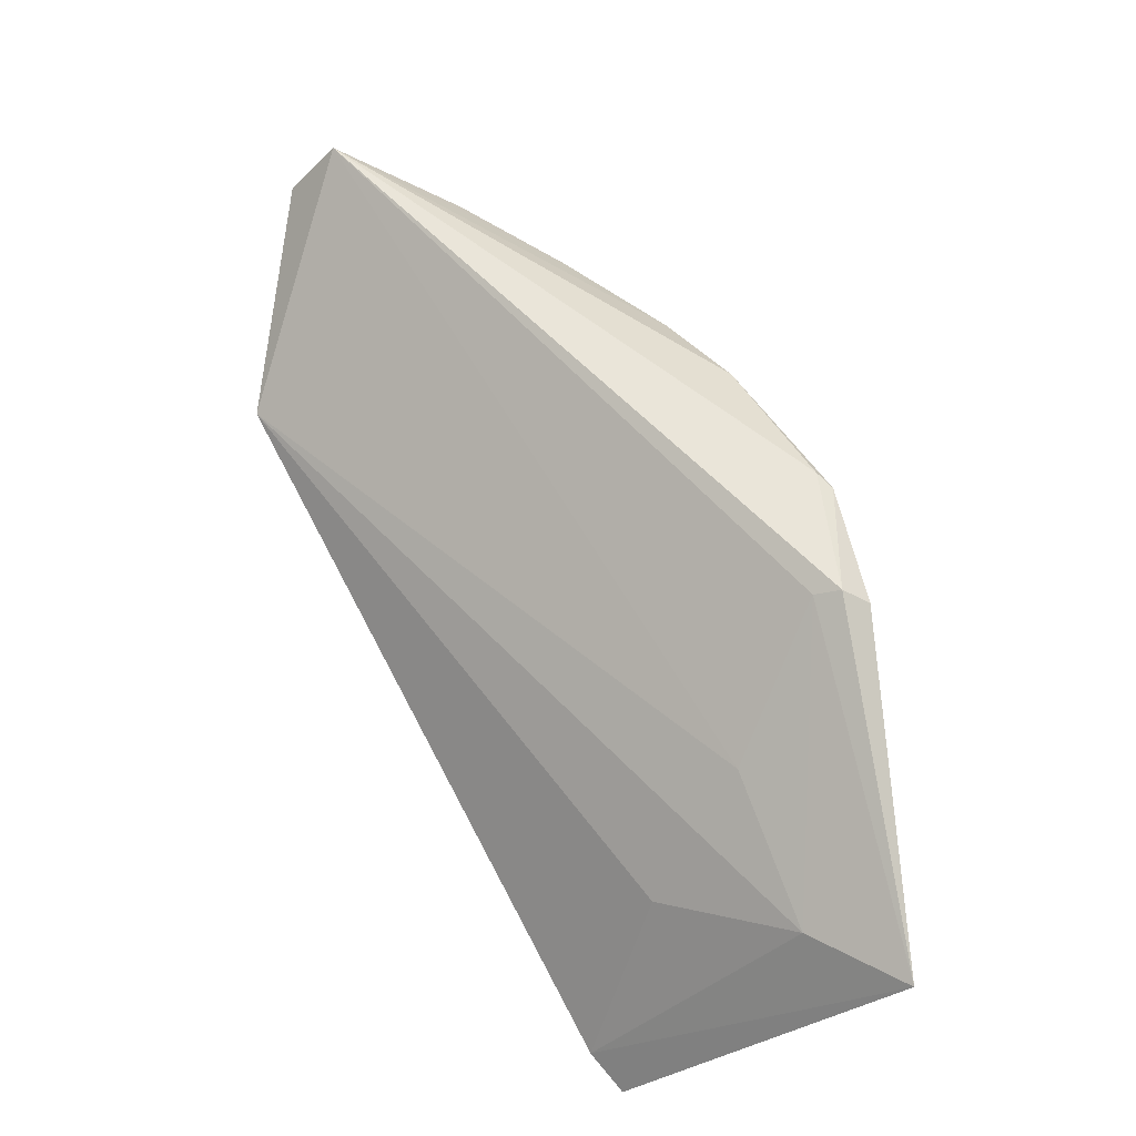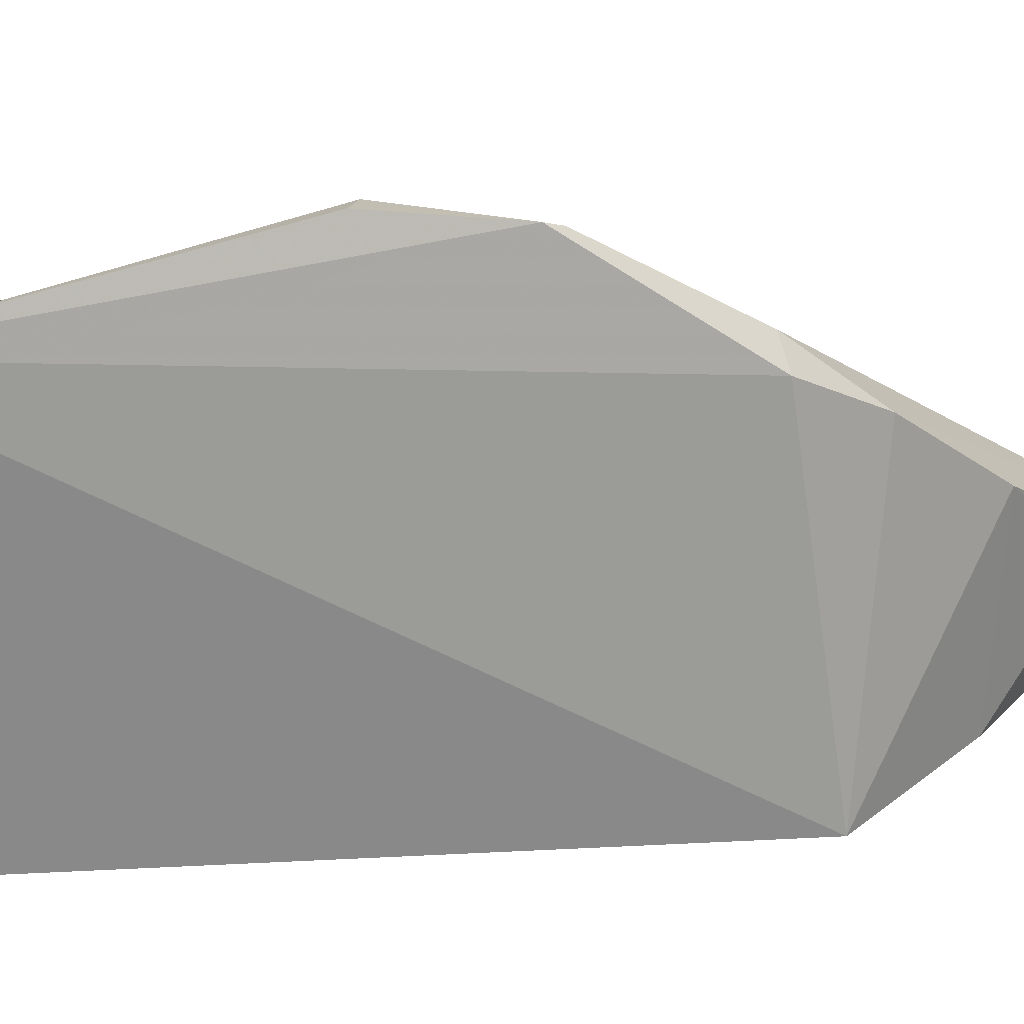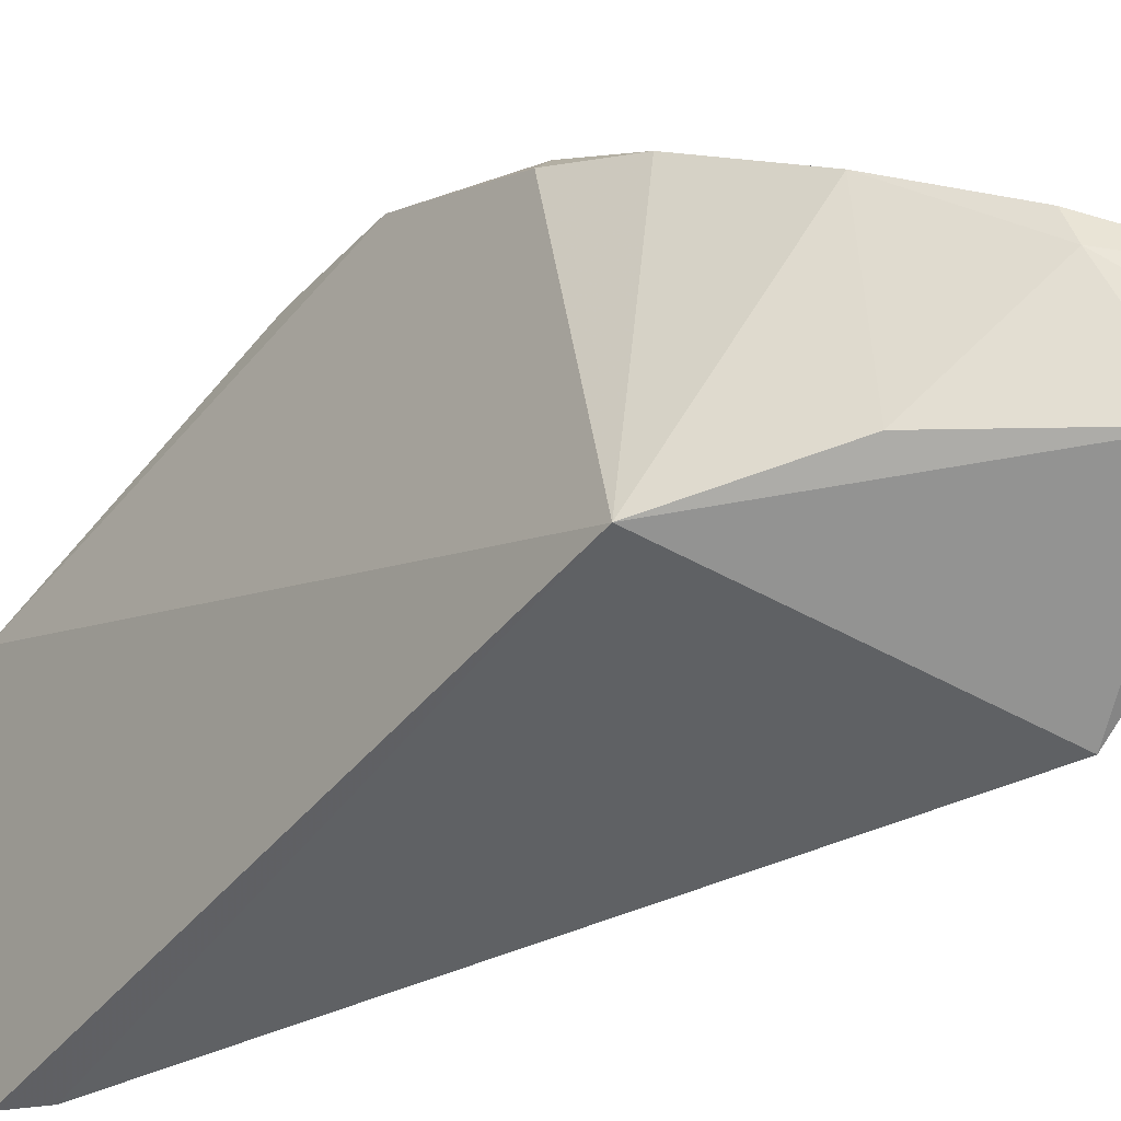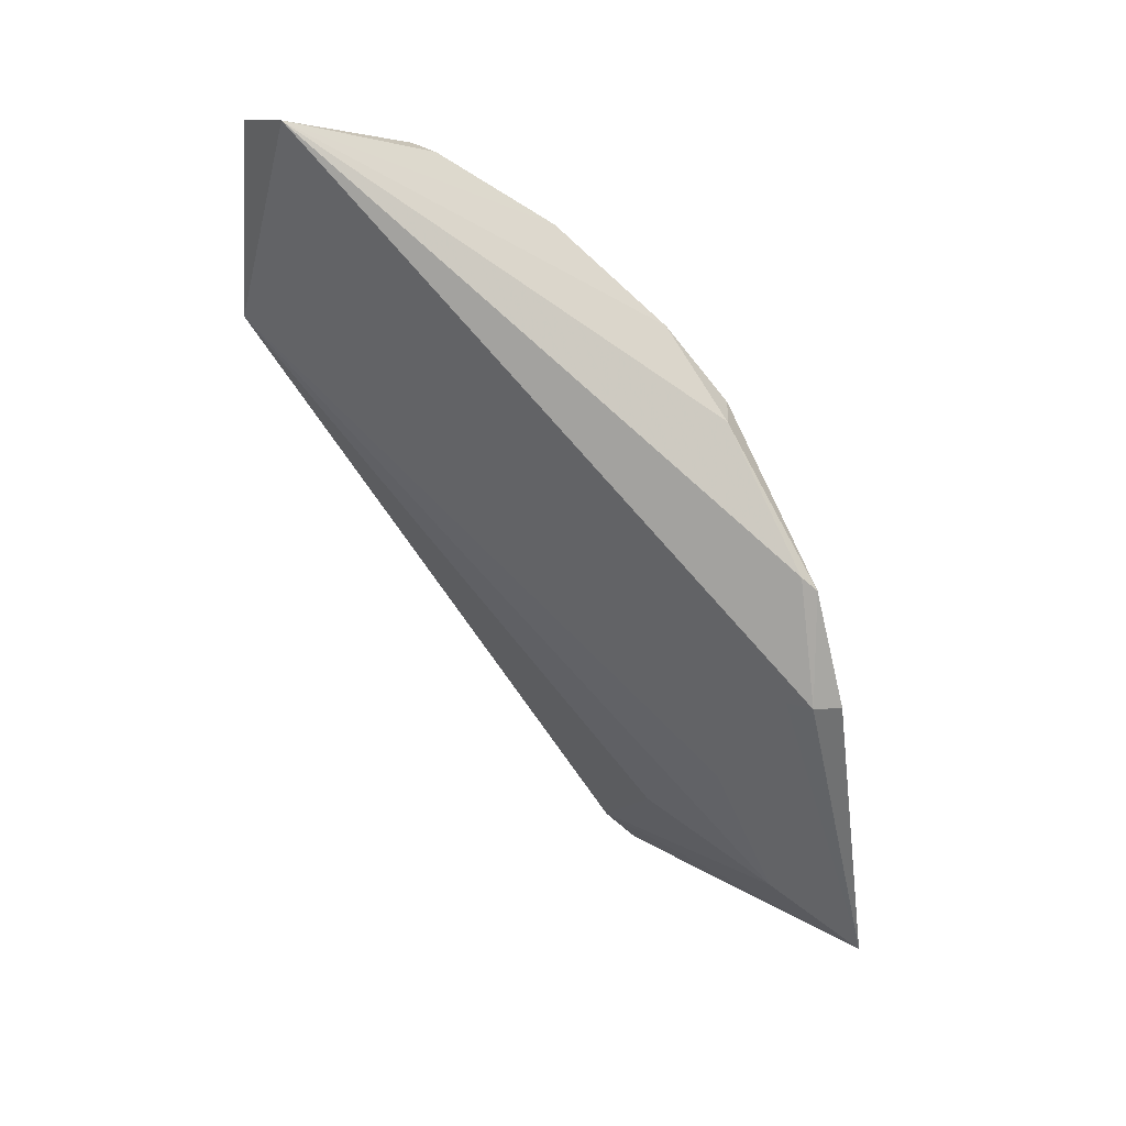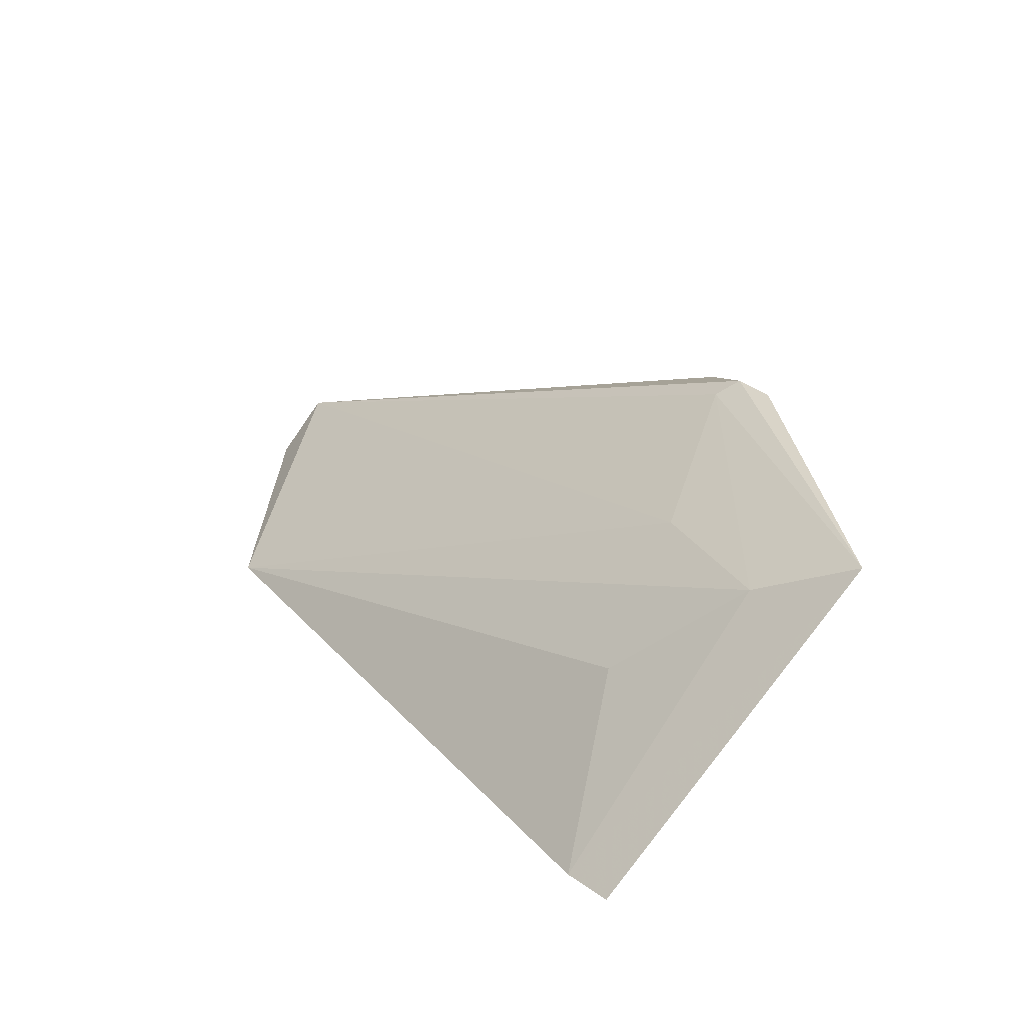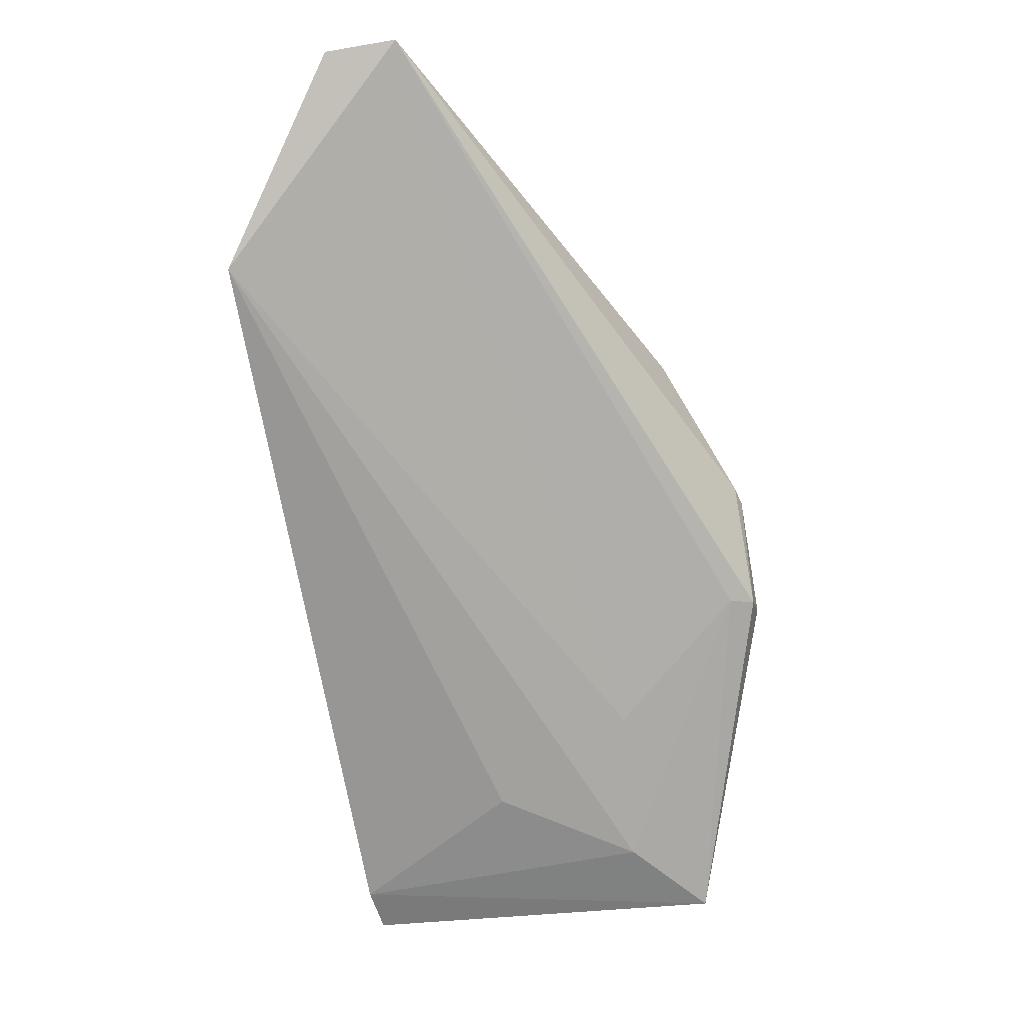
<metadata>
{"format":"obj","ext":"obj","renderer":"f3d","projection":"perspective","resolution":1024,"background":"white","views":[{"elev":-27.4,"azim":145.1,"up":"+Z"},{"elev":18.2,"azim":-87.2,"up":"+Y"},{"elev":-43.6,"azim":-25.1,"up":"+Y"},{"elev":20.9,"azim":151.2,"up":"+Z"},{"elev":-79.2,"azim":151.4,"up":"+Z"},{"elev":-10.2,"azim":101.9,"up":"+Z"}]}
</metadata>
<code>
v 0.009282 0.02716 0.1049
v 0.009623 0.02394 0.1044
v 0.008264 0.01907 0.09487
v -0.01333 0.03799 0.06615
v -0.005334 0.02114 0.09531
v -0.007291 0.03476 0.07521
v 0.003543 0.02709 0.1035
v 0.006763 0.02255 0.103
v -0.01093 0.02147 0.06502
v -0.01044 0.03472 0.06873
v -0.007751 0.04129 0.08099
v -0.0002328 0.02242 0.09973
v -0.009401 0.02116 0.06661
v -0.007099 0.04022 0.08102
v -0.005778 0.03716 0.09277
v -0.001026 0.03103 0.1003
v -0.007422 0.02855 0.07123
v -0.007425 0.04052 0.08673
v -0.006503 0.03598 0.0932
v 0.003141 0.02854 0.1033
v -0.004465 0.03433 0.09634
v -0.009196 0.04136 0.08077
v -0.008078 0.04077 0.08609
f 1 2 3
f 6 1 3
f 7 2 1
f 8 5 3
f 8 3 2
f 8 2 7
f 9 5 4
f 10 6 3
f 12 8 7
f 12 5 8
f 13 3 5
f 13 5 9
f 13 9 4
f 13 4 10
f 14 10 4
f 14 6 10
f 14 4 11
f 14 11 1
f 14 1 6
f 16 12 7
f 16 5 12
f 17 13 10
f 17 10 3
f 17 3 13
f 18 15 1
f 18 1 11
f 19 4 5
f 20 16 7
f 20 7 1
f 20 1 16
f 21 16 1
f 21 1 15
f 21 15 19
f 21 19 5
f 21 5 16
f 22 11 4
f 23 19 15
f 23 15 18
f 23 18 11
f 23 11 22
f 23 22 4
f 23 4 19

</code>
